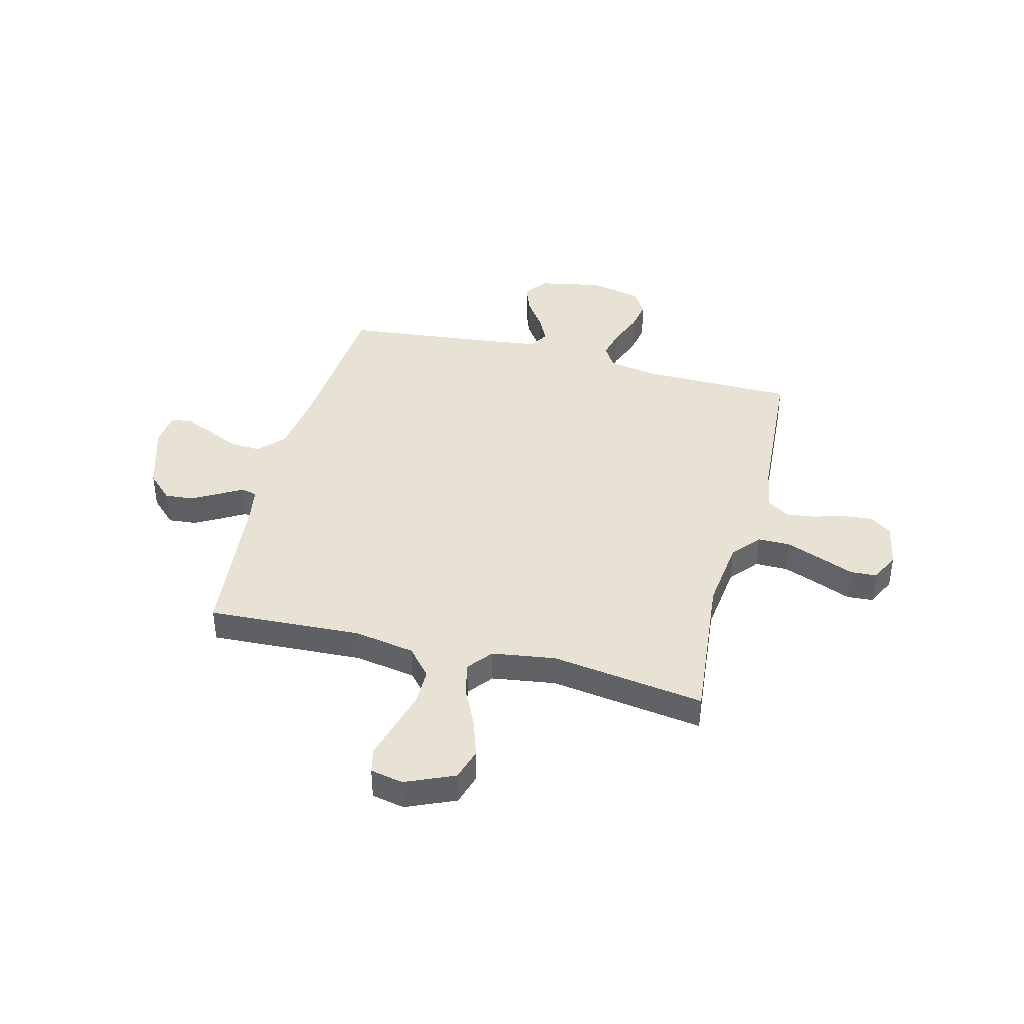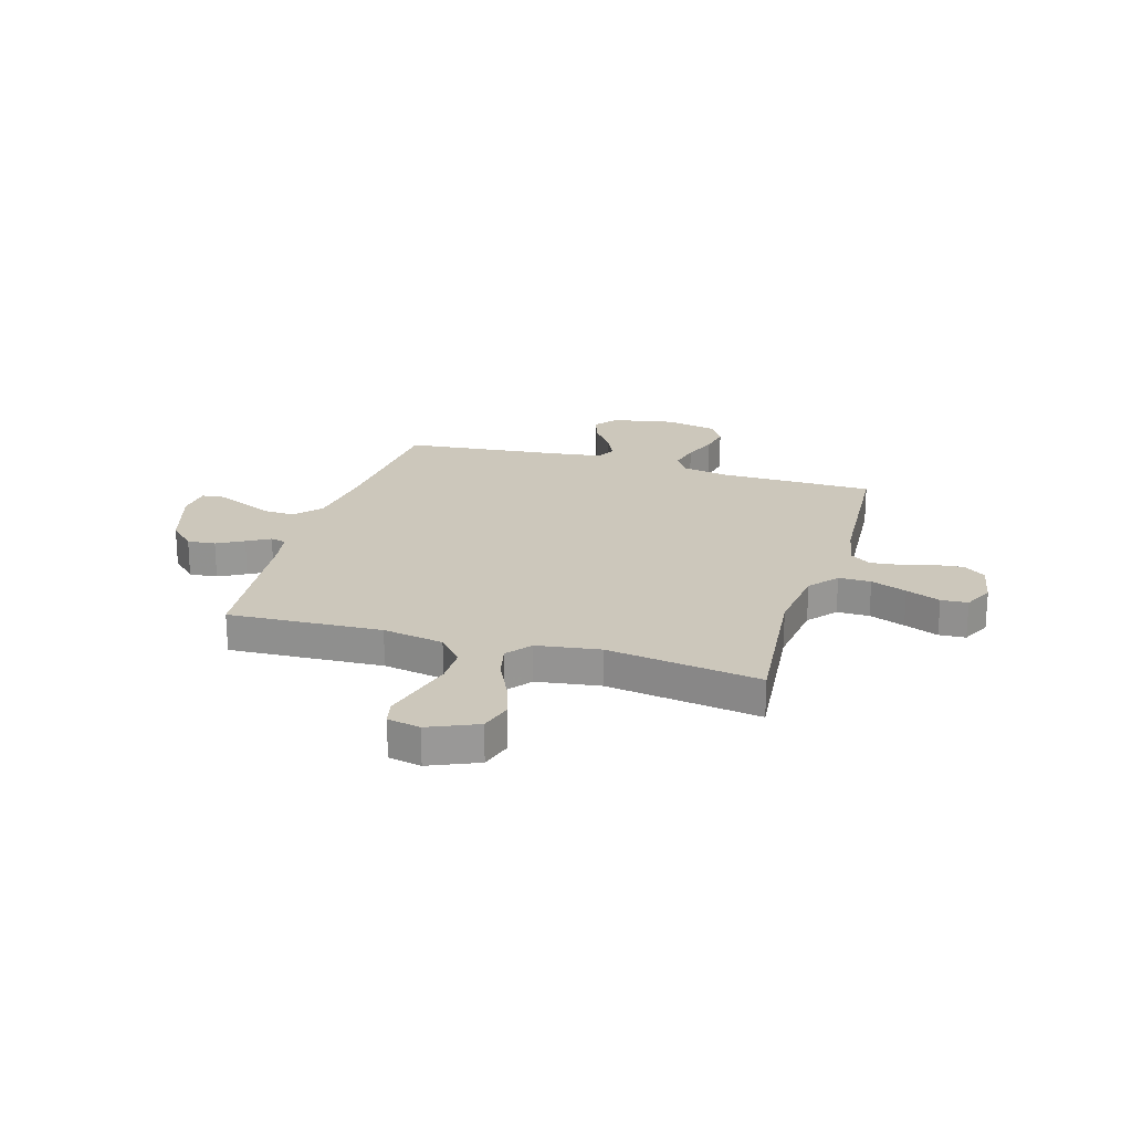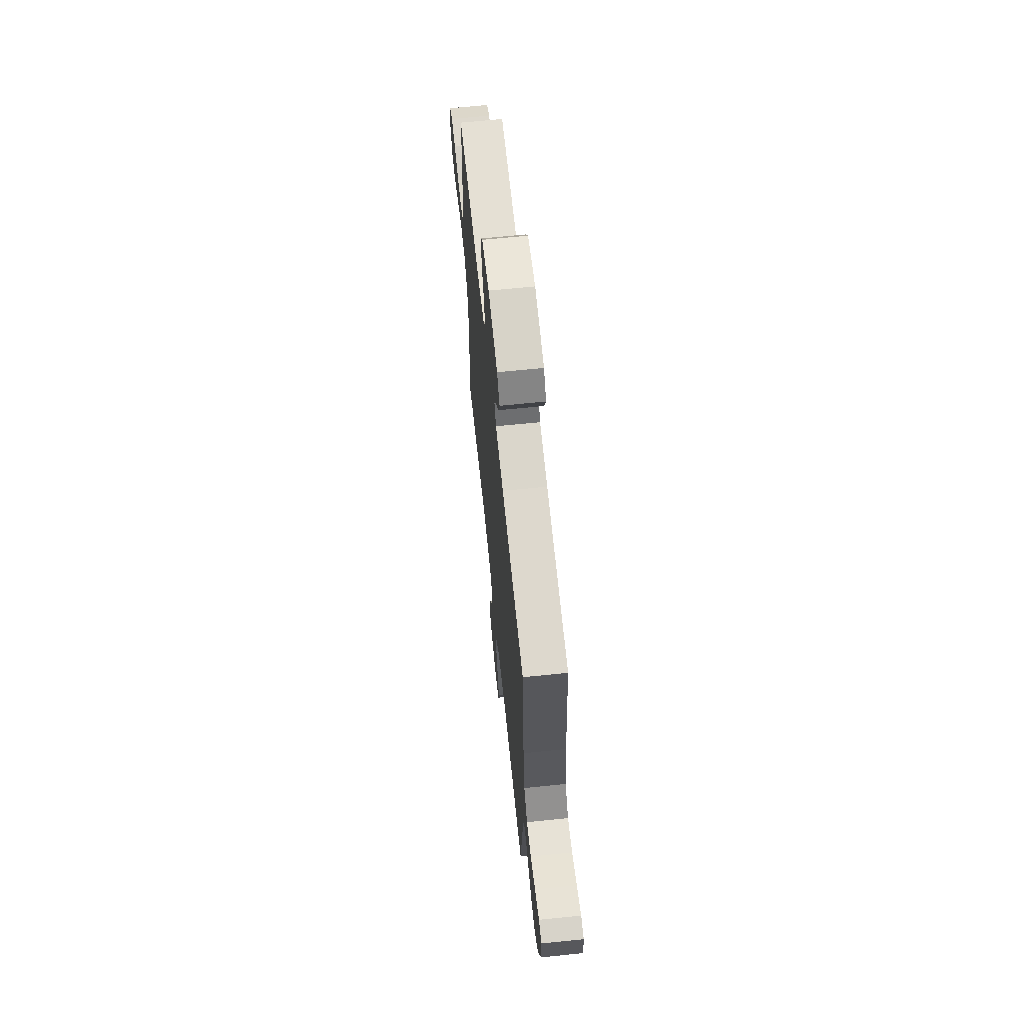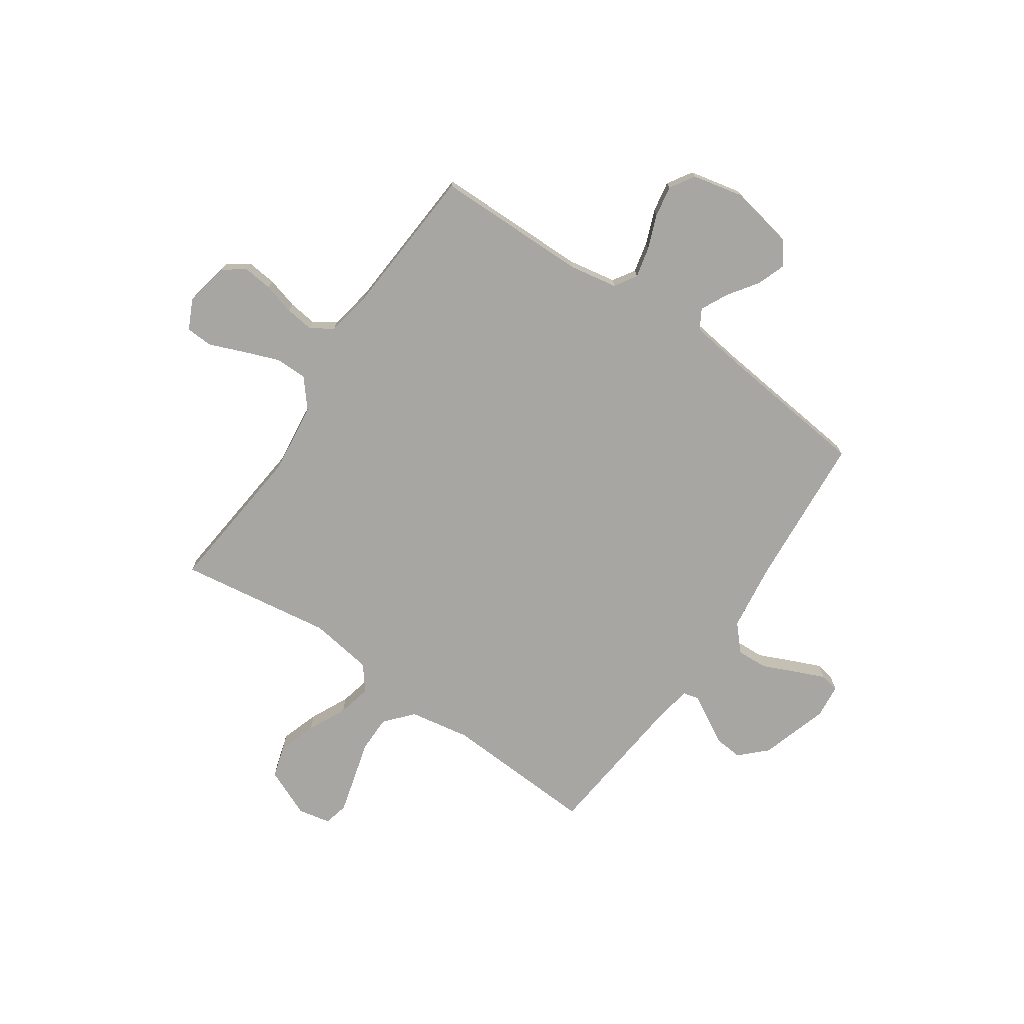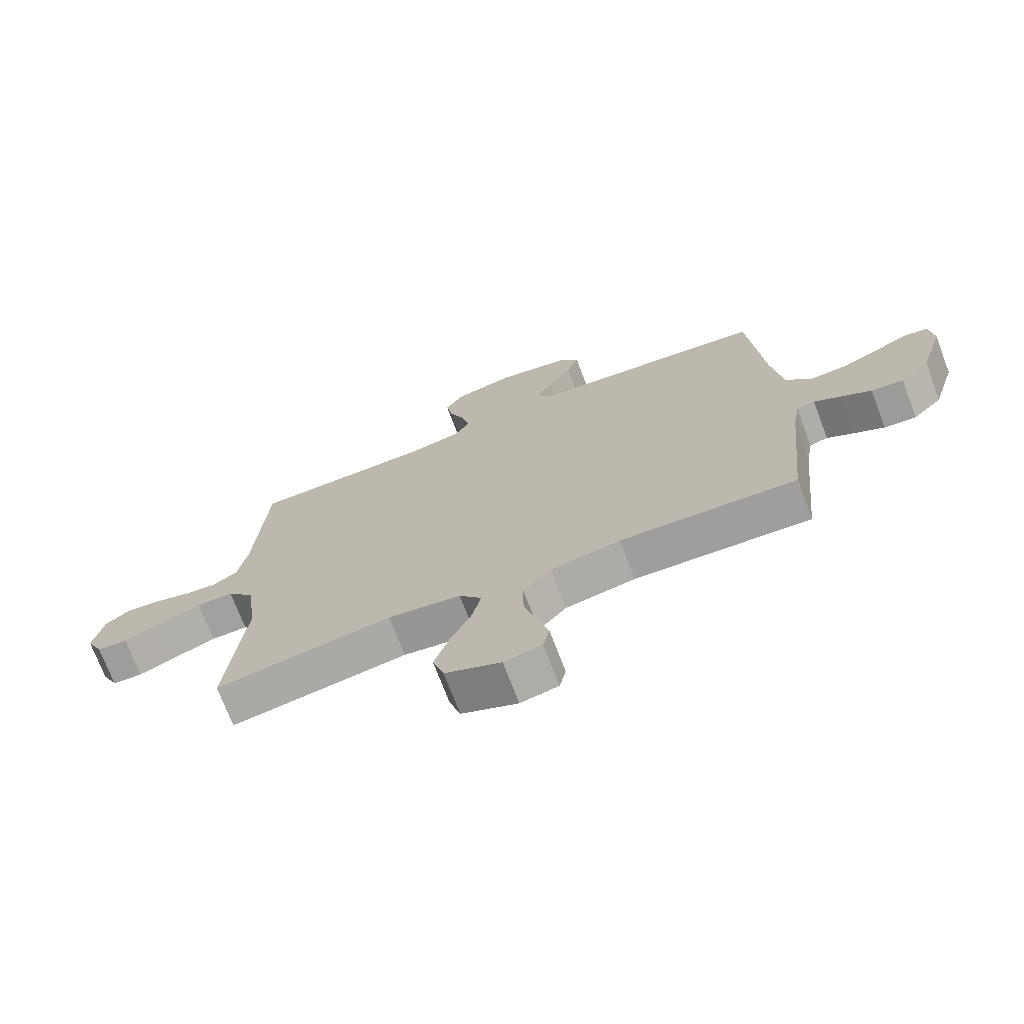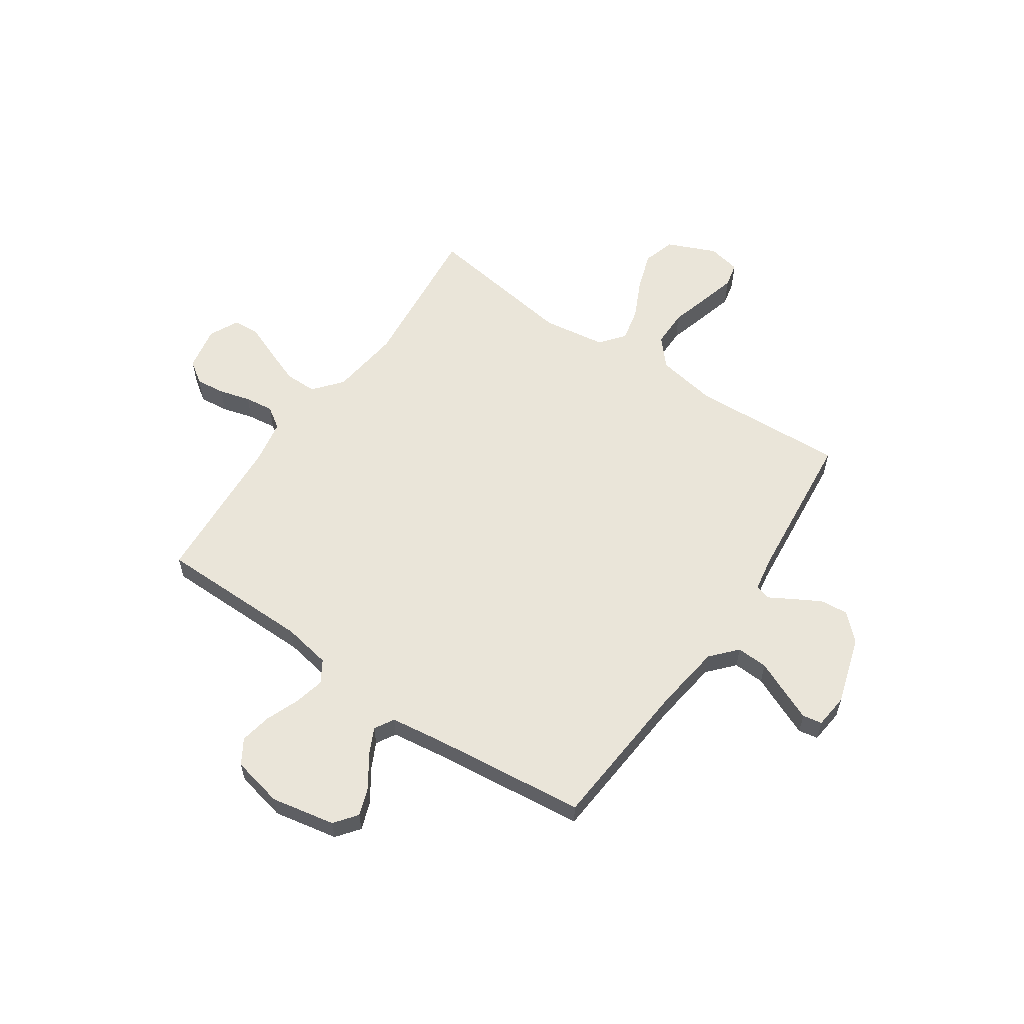
<metadata>
{"format":"obj","ext":"obj","renderer":"f3d","projection":"perspective","resolution":1024,"background":"white","views":[{"elev":40.9,"azim":-165.7,"up":"+Y"},{"elev":21.7,"azim":-163.4,"up":"+Y"},{"elev":66.4,"azim":84.1,"up":"+Z"},{"elev":-74.0,"azim":-34.5,"up":"+Y"},{"elev":-72.3,"azim":20.8,"up":"+Z"},{"elev":58.5,"azim":34.3,"up":"+Y"}]}
</metadata>
<code>
v -0.5 0.07 0.5
v -0.2 0.07 0.503
v -0.106 0.07 0.52
v -0.079 0.07 0.563
v -0.093 0.07 0.623
v -0.119 0.07 0.689
v -0.13 0.07 0.75
v -0.1 0.07 0.798
v 0 0.07 0.82
v 0.125 0.07 0.796
v 0.159 0.07 0.752
v 0.139 0.07 0.696
v 0.098 0.07 0.637
v 0.072 0.07 0.584
v 0.094 0.07 0.546
v 0.2 0.07 0.532
v 0.5 0.07 0.5
v 0.524 0.07 0.2
v 0.542 0.07 0.067
v 0.587 0.07 0.017
v 0.648 0.07 0.02
v 0.713 0.07 0.049
v 0.771 0.07 0.074
v 0.809 0.07 0.067
v 0.816 0.07 0
v 0.775 0.07 -0.133
v 0.725 0.07 -0.182
v 0.67 0.07 -0.177
v 0.618 0.07 -0.148
v 0.573 0.07 -0.122
v 0.542 0.07 -0.13
v 0.53 0.07 -0.2
v 0.5 0.07 -0.5
v 0.2 0.07 -0.485
v 0.081 0.07 -0.506
v 0.034 0.07 -0.56
v 0.034 0.07 -0.633
v 0.056 0.07 -0.711
v 0.075 0.07 -0.781
v 0.064 0.07 -0.829
v 0 0.07 -0.842
v -0.095 0.07 -0.801
v -0.114 0.07 -0.738
v -0.089 0.07 -0.663
v -0.053 0.07 -0.588
v -0.038 0.07 -0.522
v -0.076 0.07 -0.474
v -0.2 0.07 -0.456
v -0.5 0.07 -0.5
v -0.47 0.07 -0.2
v -0.487 0.07 -0.062
v -0.533 0.07 -0.007
v -0.596 0.07 -0.007
v -0.666 0.07 -0.034
v -0.733 0.07 -0.061
v -0.785 0.07 -0.058
v -0.813 0.07 0
v -0.796 0.07 0.087
v -0.753 0.07 0.117
v -0.696 0.07 0.111
v -0.634 0.07 0.094
v -0.578 0.07 0.087
v -0.536 0.07 0.115
v -0.52 0.07 0.2
v -0.5 0 0.5
v -0.2 0 0.503
v -0.106 0 0.52
v -0.079 0 0.563
v -0.093 0 0.623
v -0.119 0 0.689
v -0.13 0 0.75
v -0.1 0 0.798
v 0 0 0.82
v 0.125 0 0.796
v 0.159 0 0.752
v 0.139 0 0.696
v 0.098 0 0.637
v 0.072 0 0.584
v 0.094 0 0.546
v 0.2 0 0.532
v 0.5 0 0.5
v 0.524 0 0.2
v 0.542 0 0.067
v 0.587 0 0.017
v 0.648 0 0.02
v 0.713 0 0.049
v 0.771 0 0.074
v 0.809 0 0.067
v 0.816 0 0
v 0.775 0 -0.133
v 0.725 0 -0.182
v 0.67 0 -0.177
v 0.618 0 -0.148
v 0.573 0 -0.122
v 0.542 0 -0.13
v 0.53 0 -0.2
v 0.5 0 -0.5
v 0.2 0 -0.485
v 0.081 0 -0.506
v 0.034 0 -0.56
v 0.034 0 -0.633
v 0.056 0 -0.711
v 0.075 0 -0.781
v 0.064 0 -0.829
v 0 0 -0.842
v -0.095 0 -0.801
v -0.114 0 -0.738
v -0.089 0 -0.663
v -0.053 0 -0.588
v -0.038 0 -0.522
v -0.076 0 -0.474
v -0.2 0 -0.456
v -0.5 0 -0.5
v -0.47 0 -0.2
v -0.487 0 -0.062
v -0.533 0 -0.007
v -0.596 0 -0.007
v -0.666 0 -0.034
v -0.733 0 -0.061
v -0.785 0 -0.058
v -0.813 0 0
v -0.796 0 0.087
v -0.753 0 0.117
v -0.696 0 0.111
v -0.634 0 0.094
v -0.578 0 0.087
v -0.536 0 0.115
v -0.52 0 0.2
f 58 59 60 61
f 58 61 62
f 57 58 62
f 54 55 56 57
f 53 54 57 62
f 52 53 62 63
f 48 49 50
f 47 48 50 51
f 42 43 44 45
f 42 45 46
f 41 42 46
f 40 41 46
f 37 38 39 40
f 37 40 46
f 36 37 46
f 35 36 46 47
f 32 33 34
f 31 32 34 35
f 27 28 29 30
f 25 26 27 30
f 25 30 31
f 24 25 31
f 21 22 23 24
f 21 24 31
f 20 21 31 35
f 16 17 18
f 15 16 18 19
f 10 11 12 13
f 10 13 14
f 9 10 14
f 8 9 14
f 5 6 7 8
f 4 5 8 14
f 3 4 14 15
f 64 1 2
f 51 52 63 64
f 35 47 51 64
f 19 20 35 64
f 15 19 64
f 2 3 15 64
f 125 124 123 122
f 126 125 122
f 126 122 121
f 121 120 119 118
f 126 121 118 117
f 127 126 117 116
f 114 113 112
f 115 114 112 111
f 109 108 107 106
f 110 109 106
f 110 106 105
f 110 105 104
f 104 103 102 101
f 110 104 101
f 110 101 100
f 111 110 100 99
f 98 97 96
f 99 98 96 95
f 94 93 92 91
f 94 91 90 89
f 95 94 89
f 95 89 88
f 88 87 86 85
f 95 88 85
f 99 95 85 84
f 82 81 80
f 83 82 80 79
f 77 76 75 74
f 78 77 74
f 78 74 73
f 78 73 72
f 72 71 70 69
f 78 72 69 68
f 79 78 68 67
f 66 65 128
f 128 127 116 115
f 128 115 111 99
f 128 99 84 83
f 128 83 79
f 128 79 67 66
f 1 65 66 2
f 2 66 67 3
f 3 67 68 4
f 4 68 69 5
f 5 69 70 6
f 6 70 71 7
f 7 71 72 8
f 8 72 73 9
f 9 73 74 10
f 10 74 75 11
f 11 75 76 12
f 12 76 77 13
f 13 77 78 14
f 14 78 79 15
f 15 79 80 16
f 16 80 81 17
f 17 81 82 18
f 18 82 83 19
f 19 83 84 20
f 20 84 85 21
f 21 85 86 22
f 22 86 87 23
f 23 87 88 24
f 24 88 89 25
f 25 89 90 26
f 26 90 91 27
f 27 91 92 28
f 28 92 93 29
f 29 93 94 30
f 30 94 95 31
f 31 95 96 32
f 32 96 97 33
f 33 97 98 34
f 34 98 99 35
f 35 99 100 36
f 36 100 101 37
f 37 101 102 38
f 38 102 103 39
f 39 103 104 40
f 40 104 105 41
f 41 105 106 42
f 42 106 107 43
f 43 107 108 44
f 44 108 109 45
f 45 109 110 46
f 46 110 111 47
f 47 111 112 48
f 48 112 113 49
f 49 113 114 50
f 50 114 115 51
f 51 115 116 52
f 52 116 117 53
f 53 117 118 54
f 54 118 119 55
f 55 119 120 56
f 56 120 121 57
f 57 121 122 58
f 58 122 123 59
f 59 123 124 60
f 60 124 125 61
f 61 125 126 62
f 62 126 127 63
f 63 127 128 64
f 64 128 65 1

</code>
